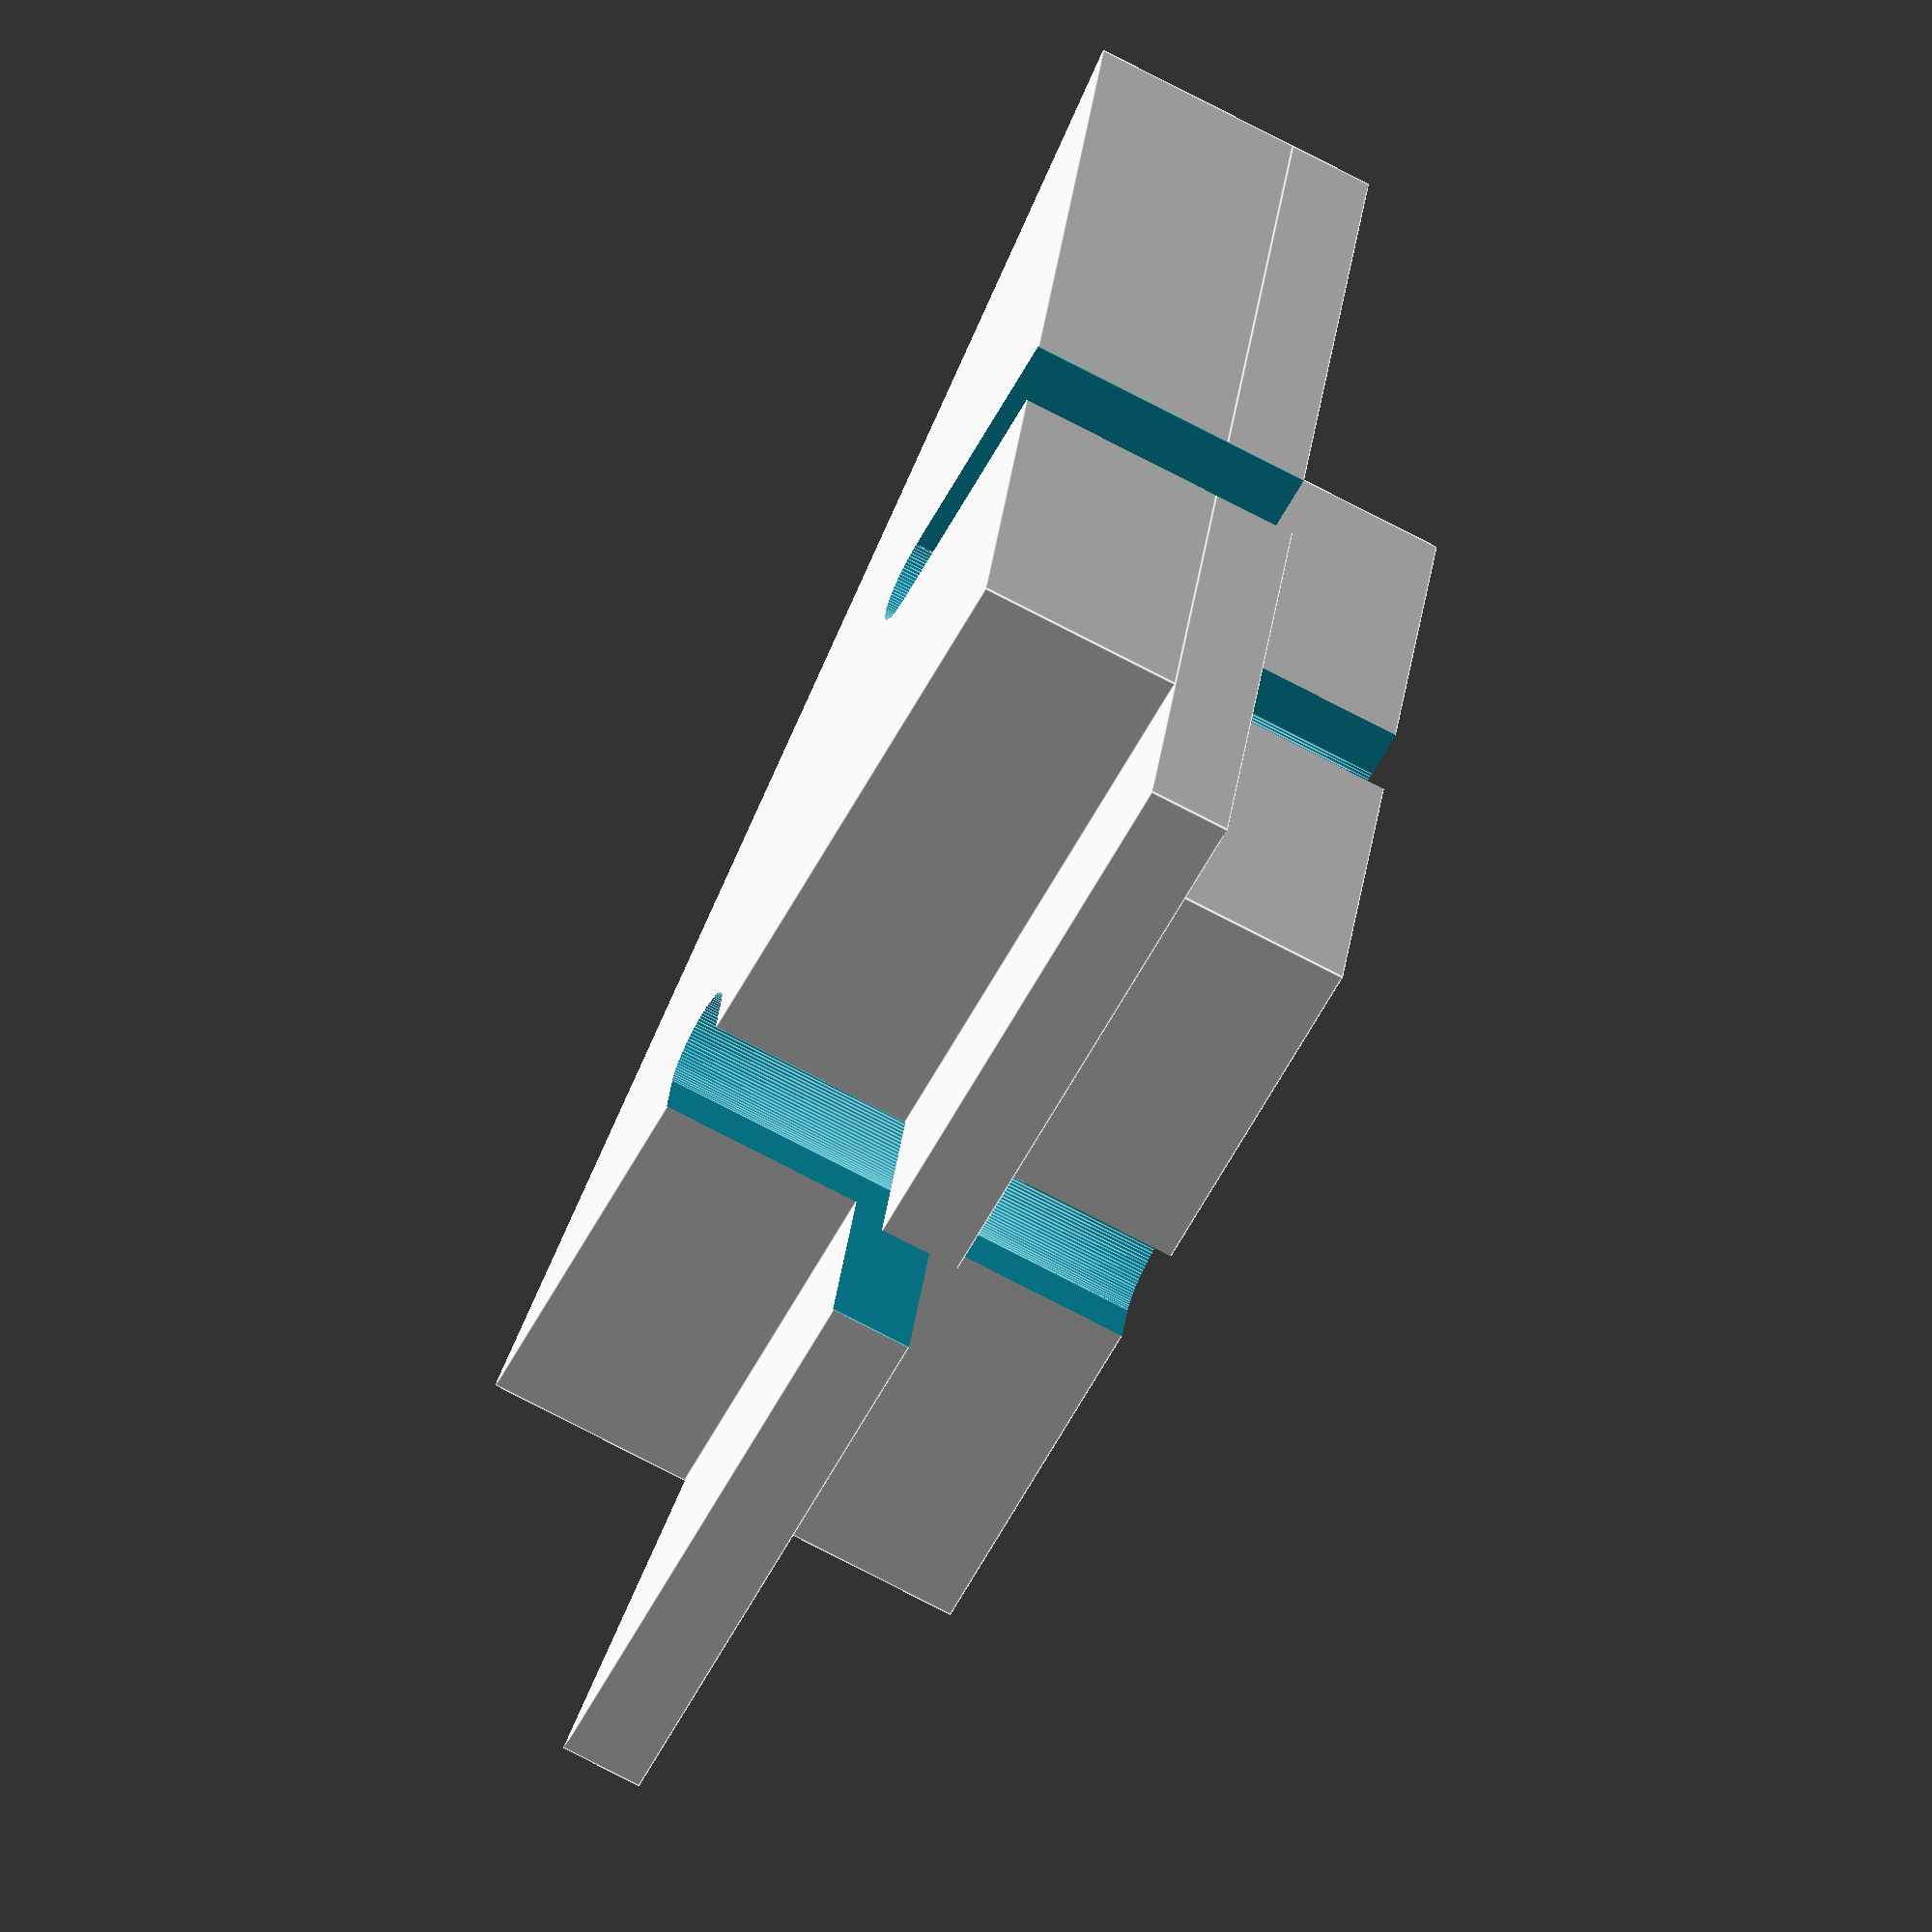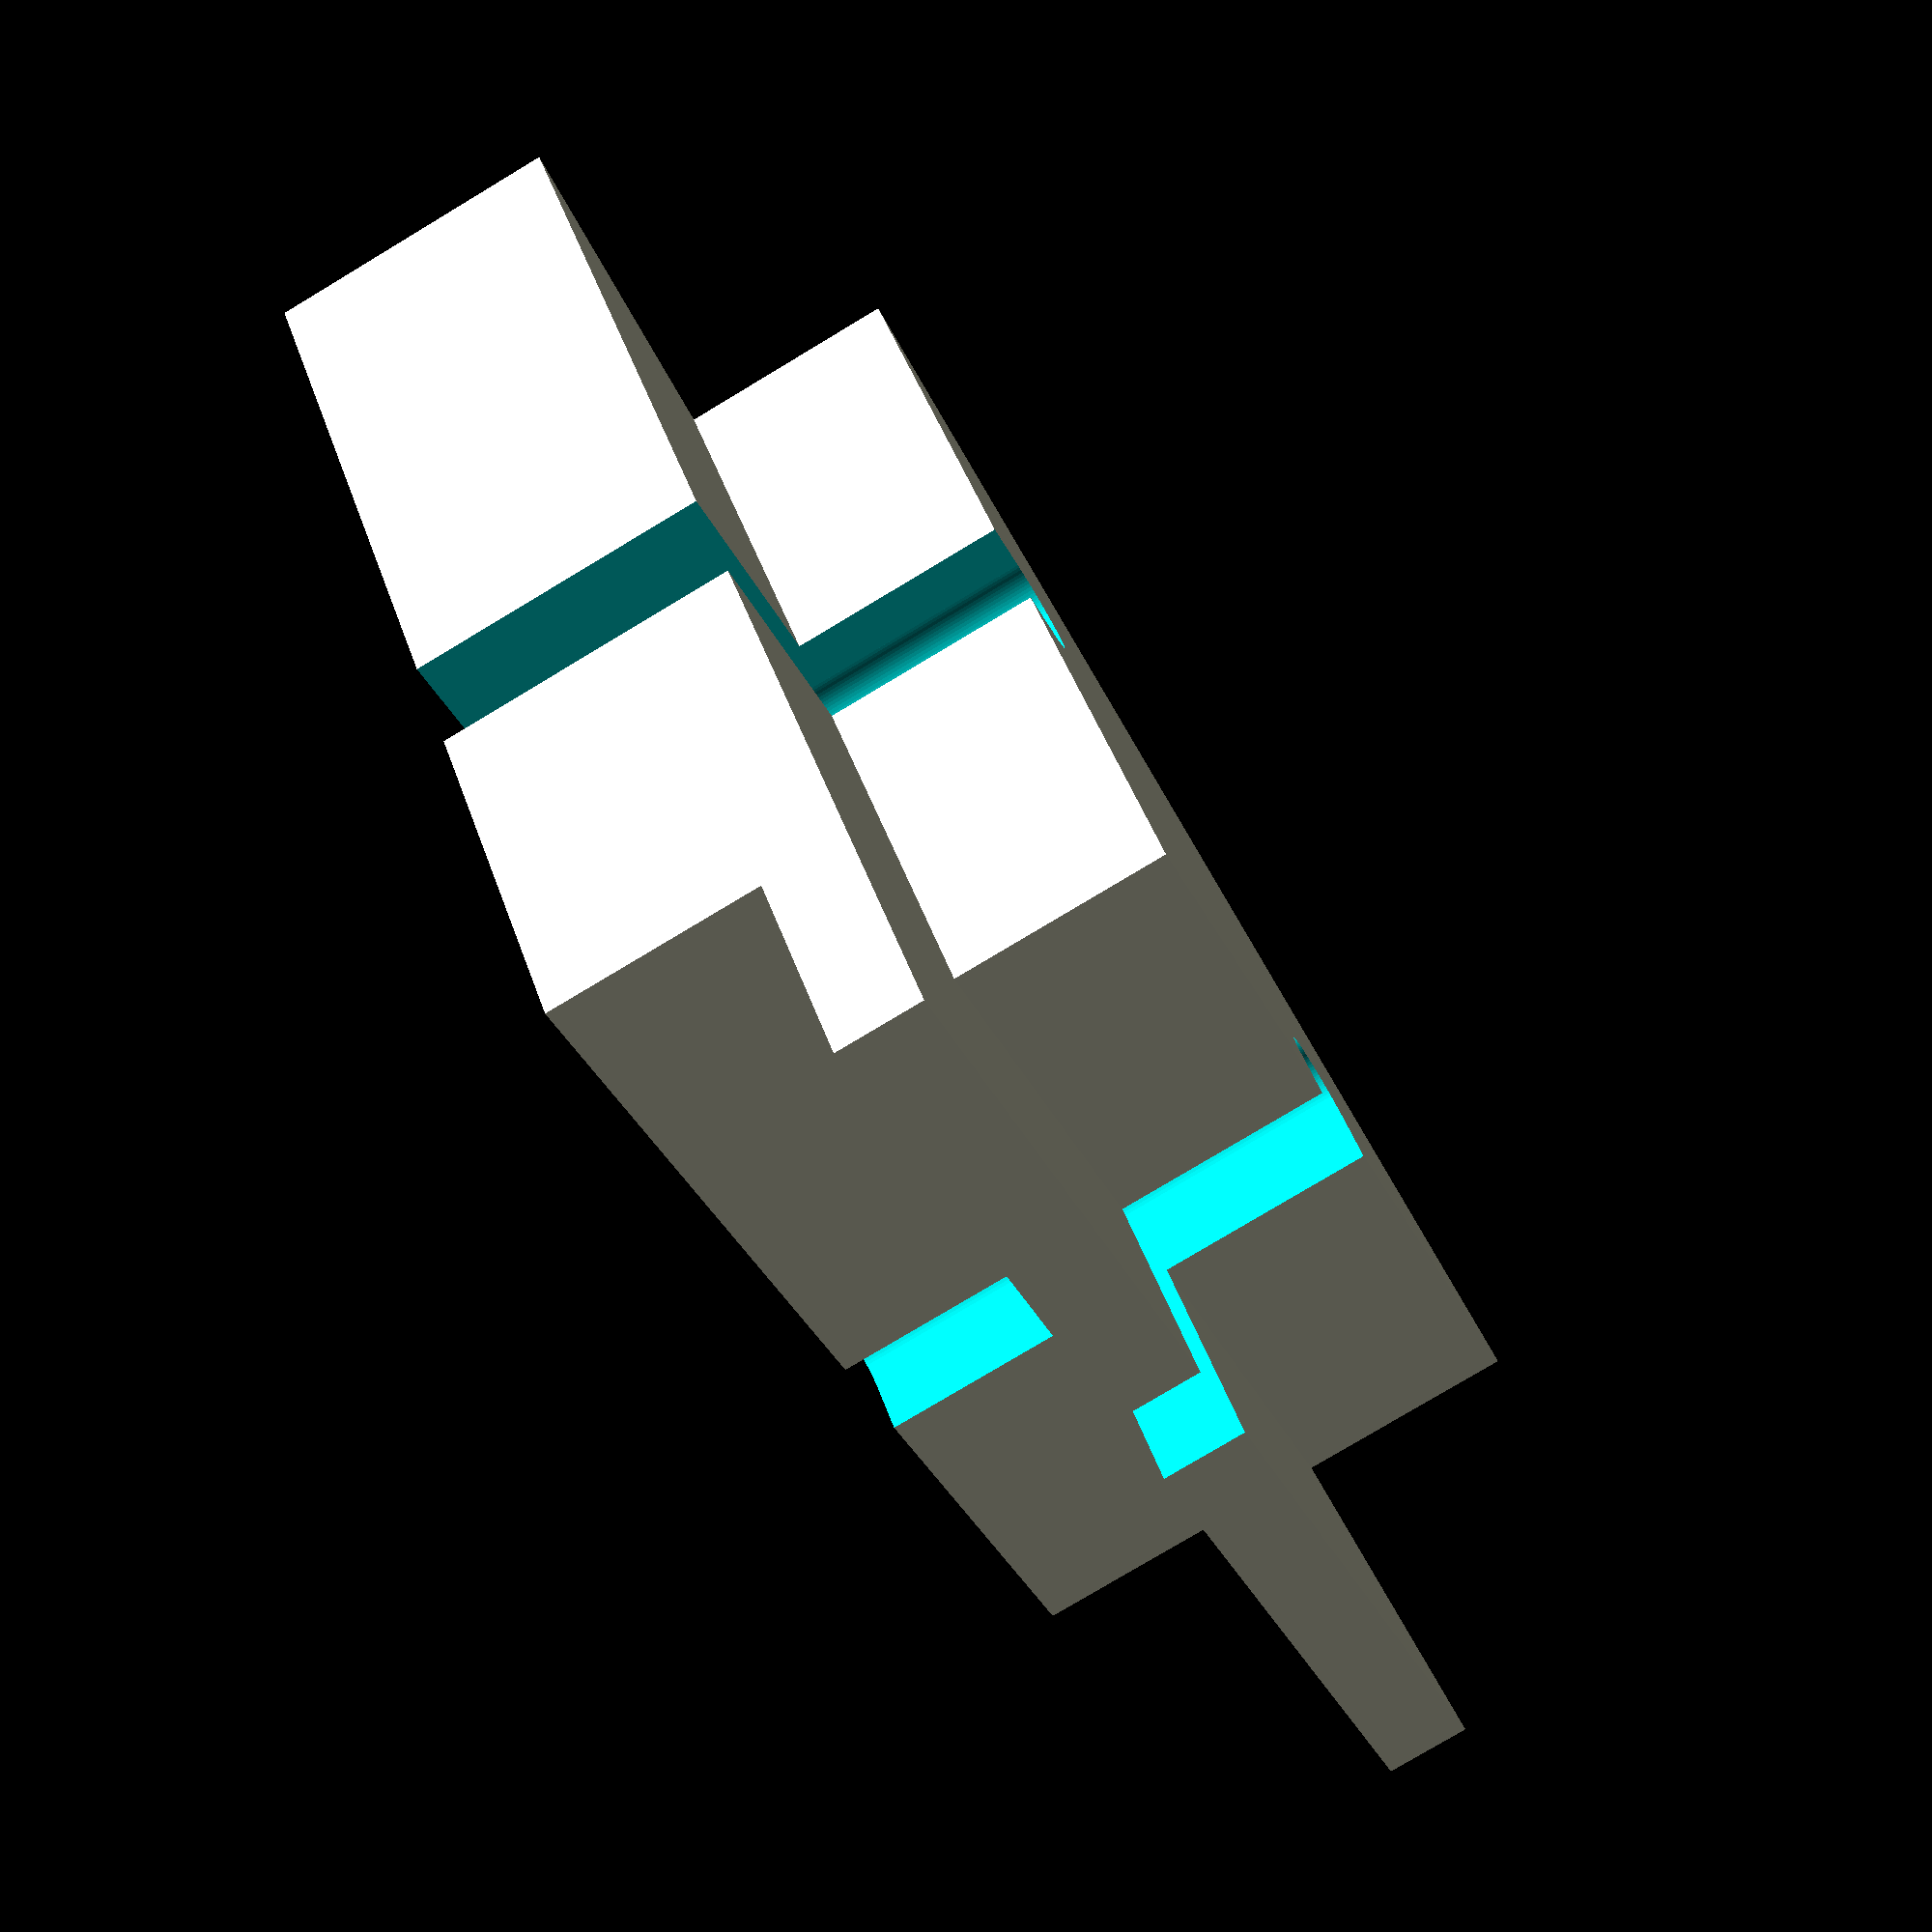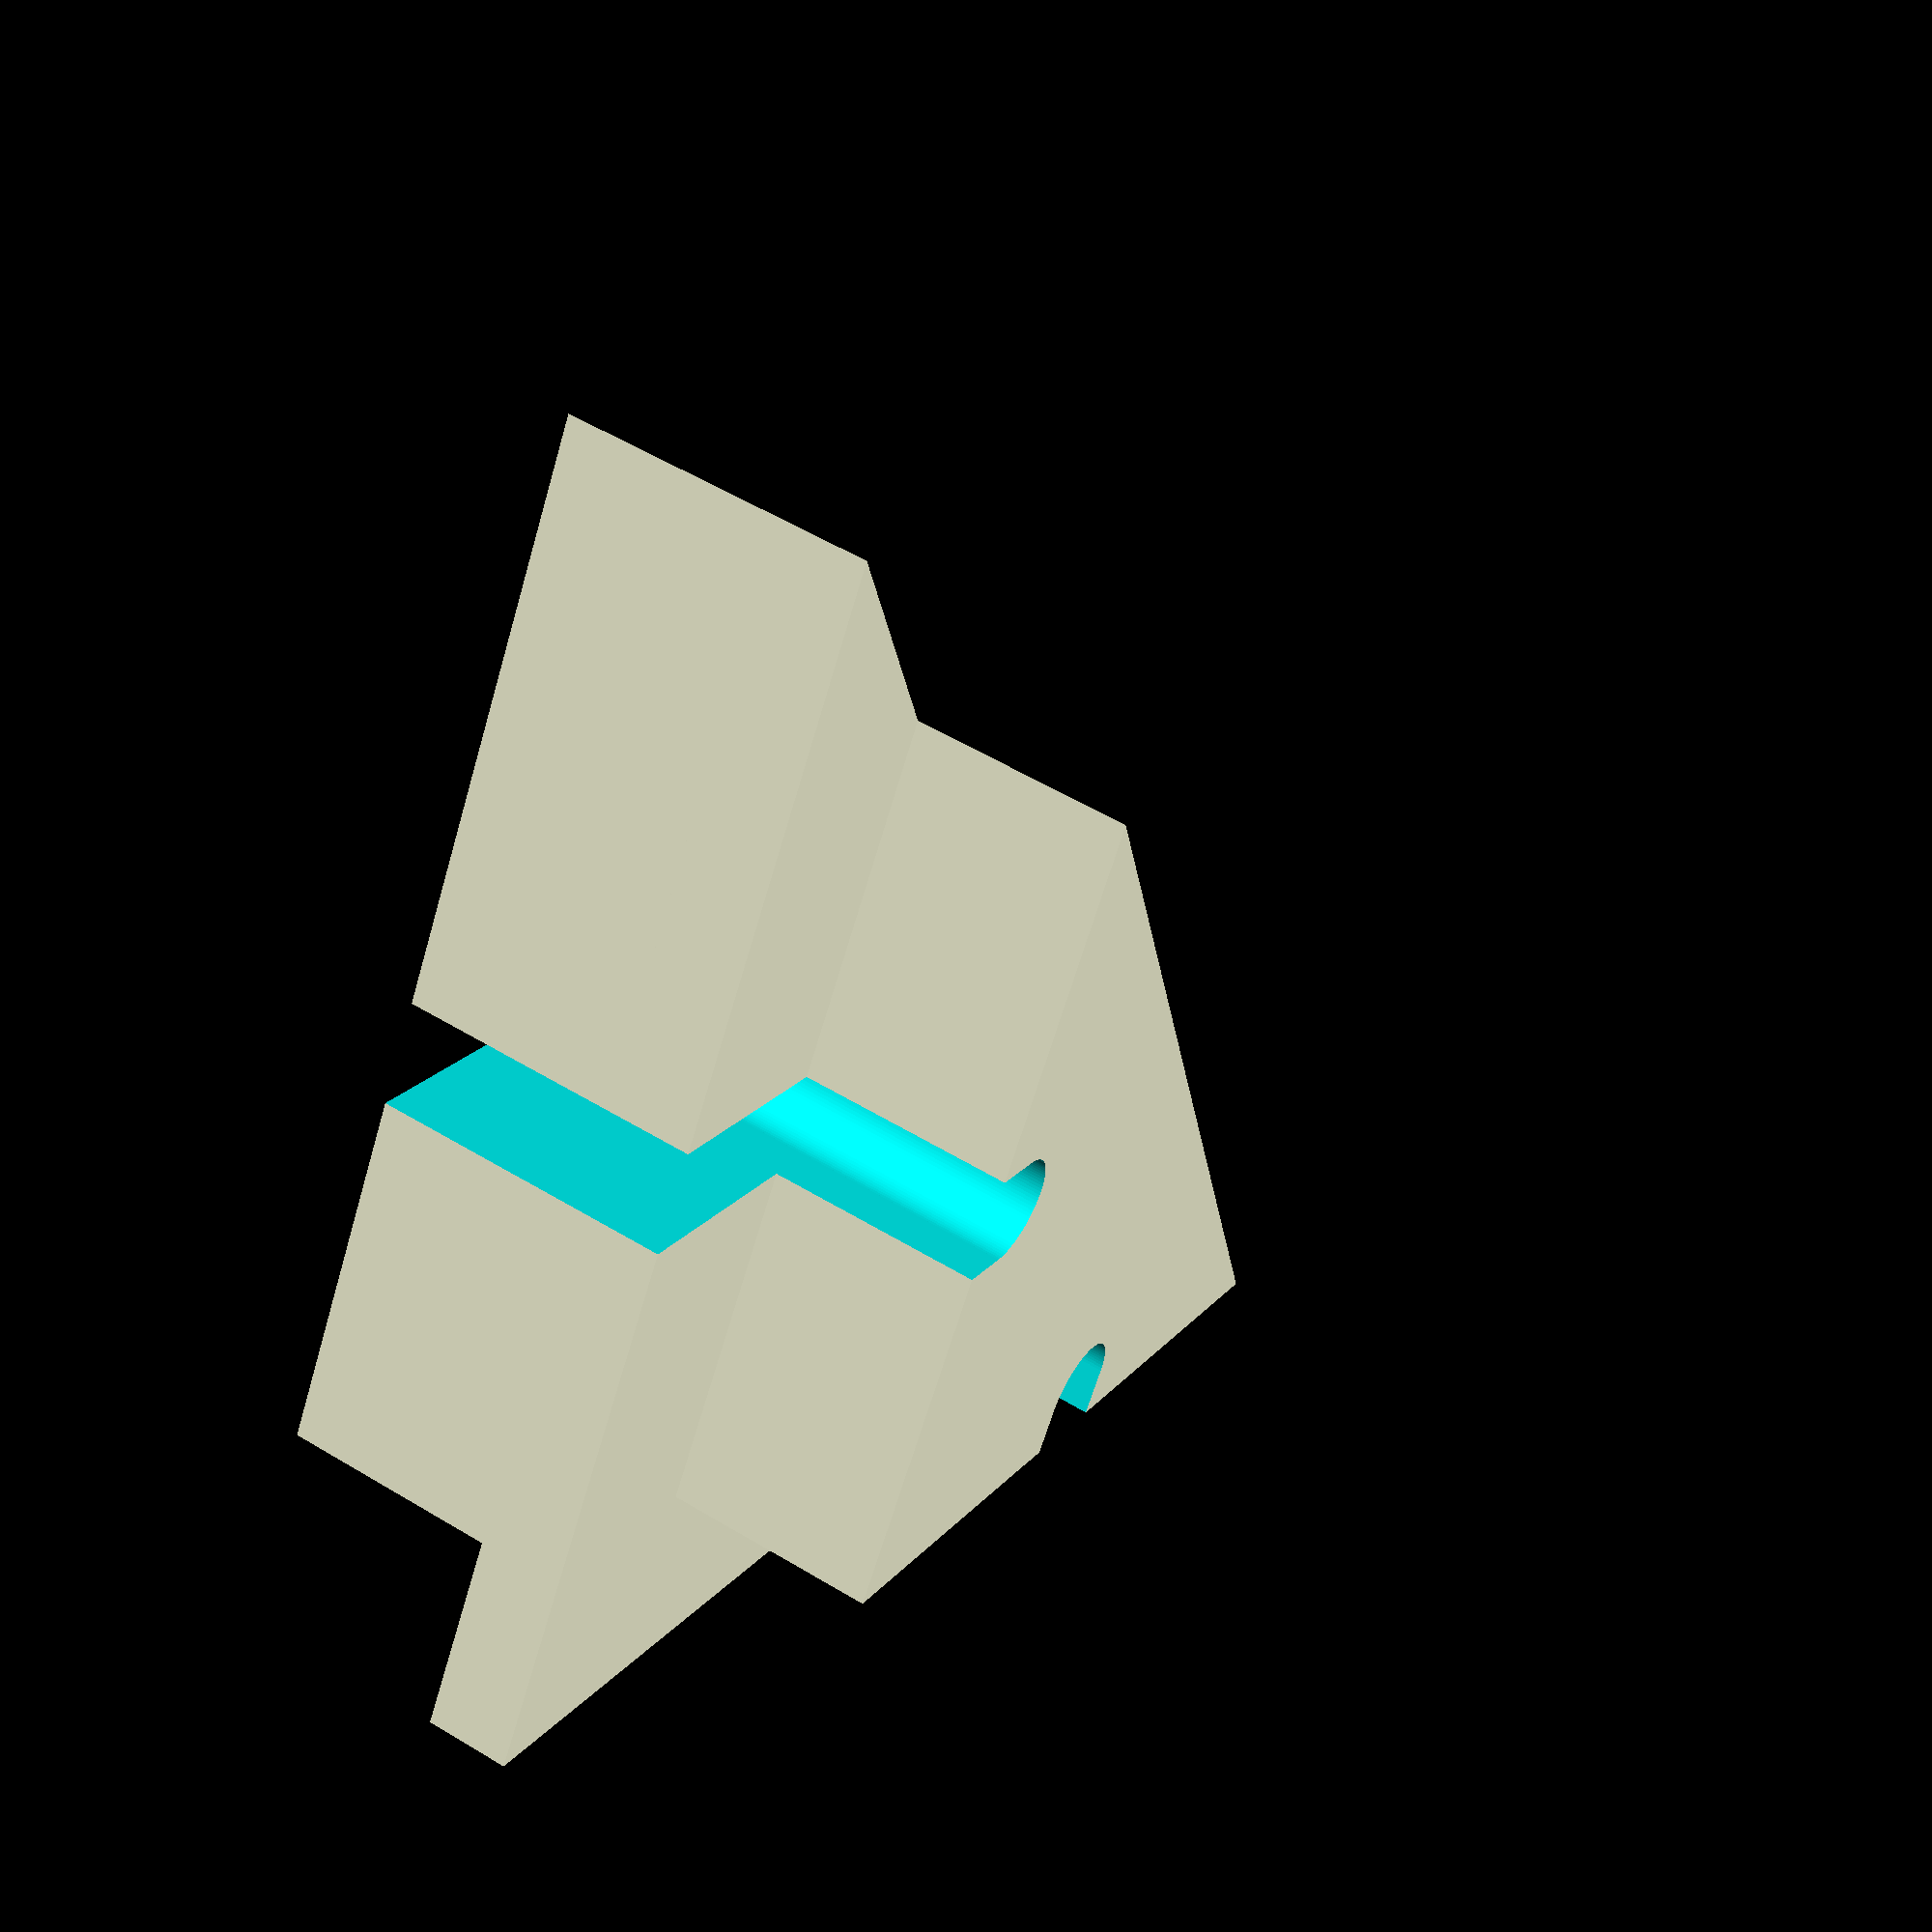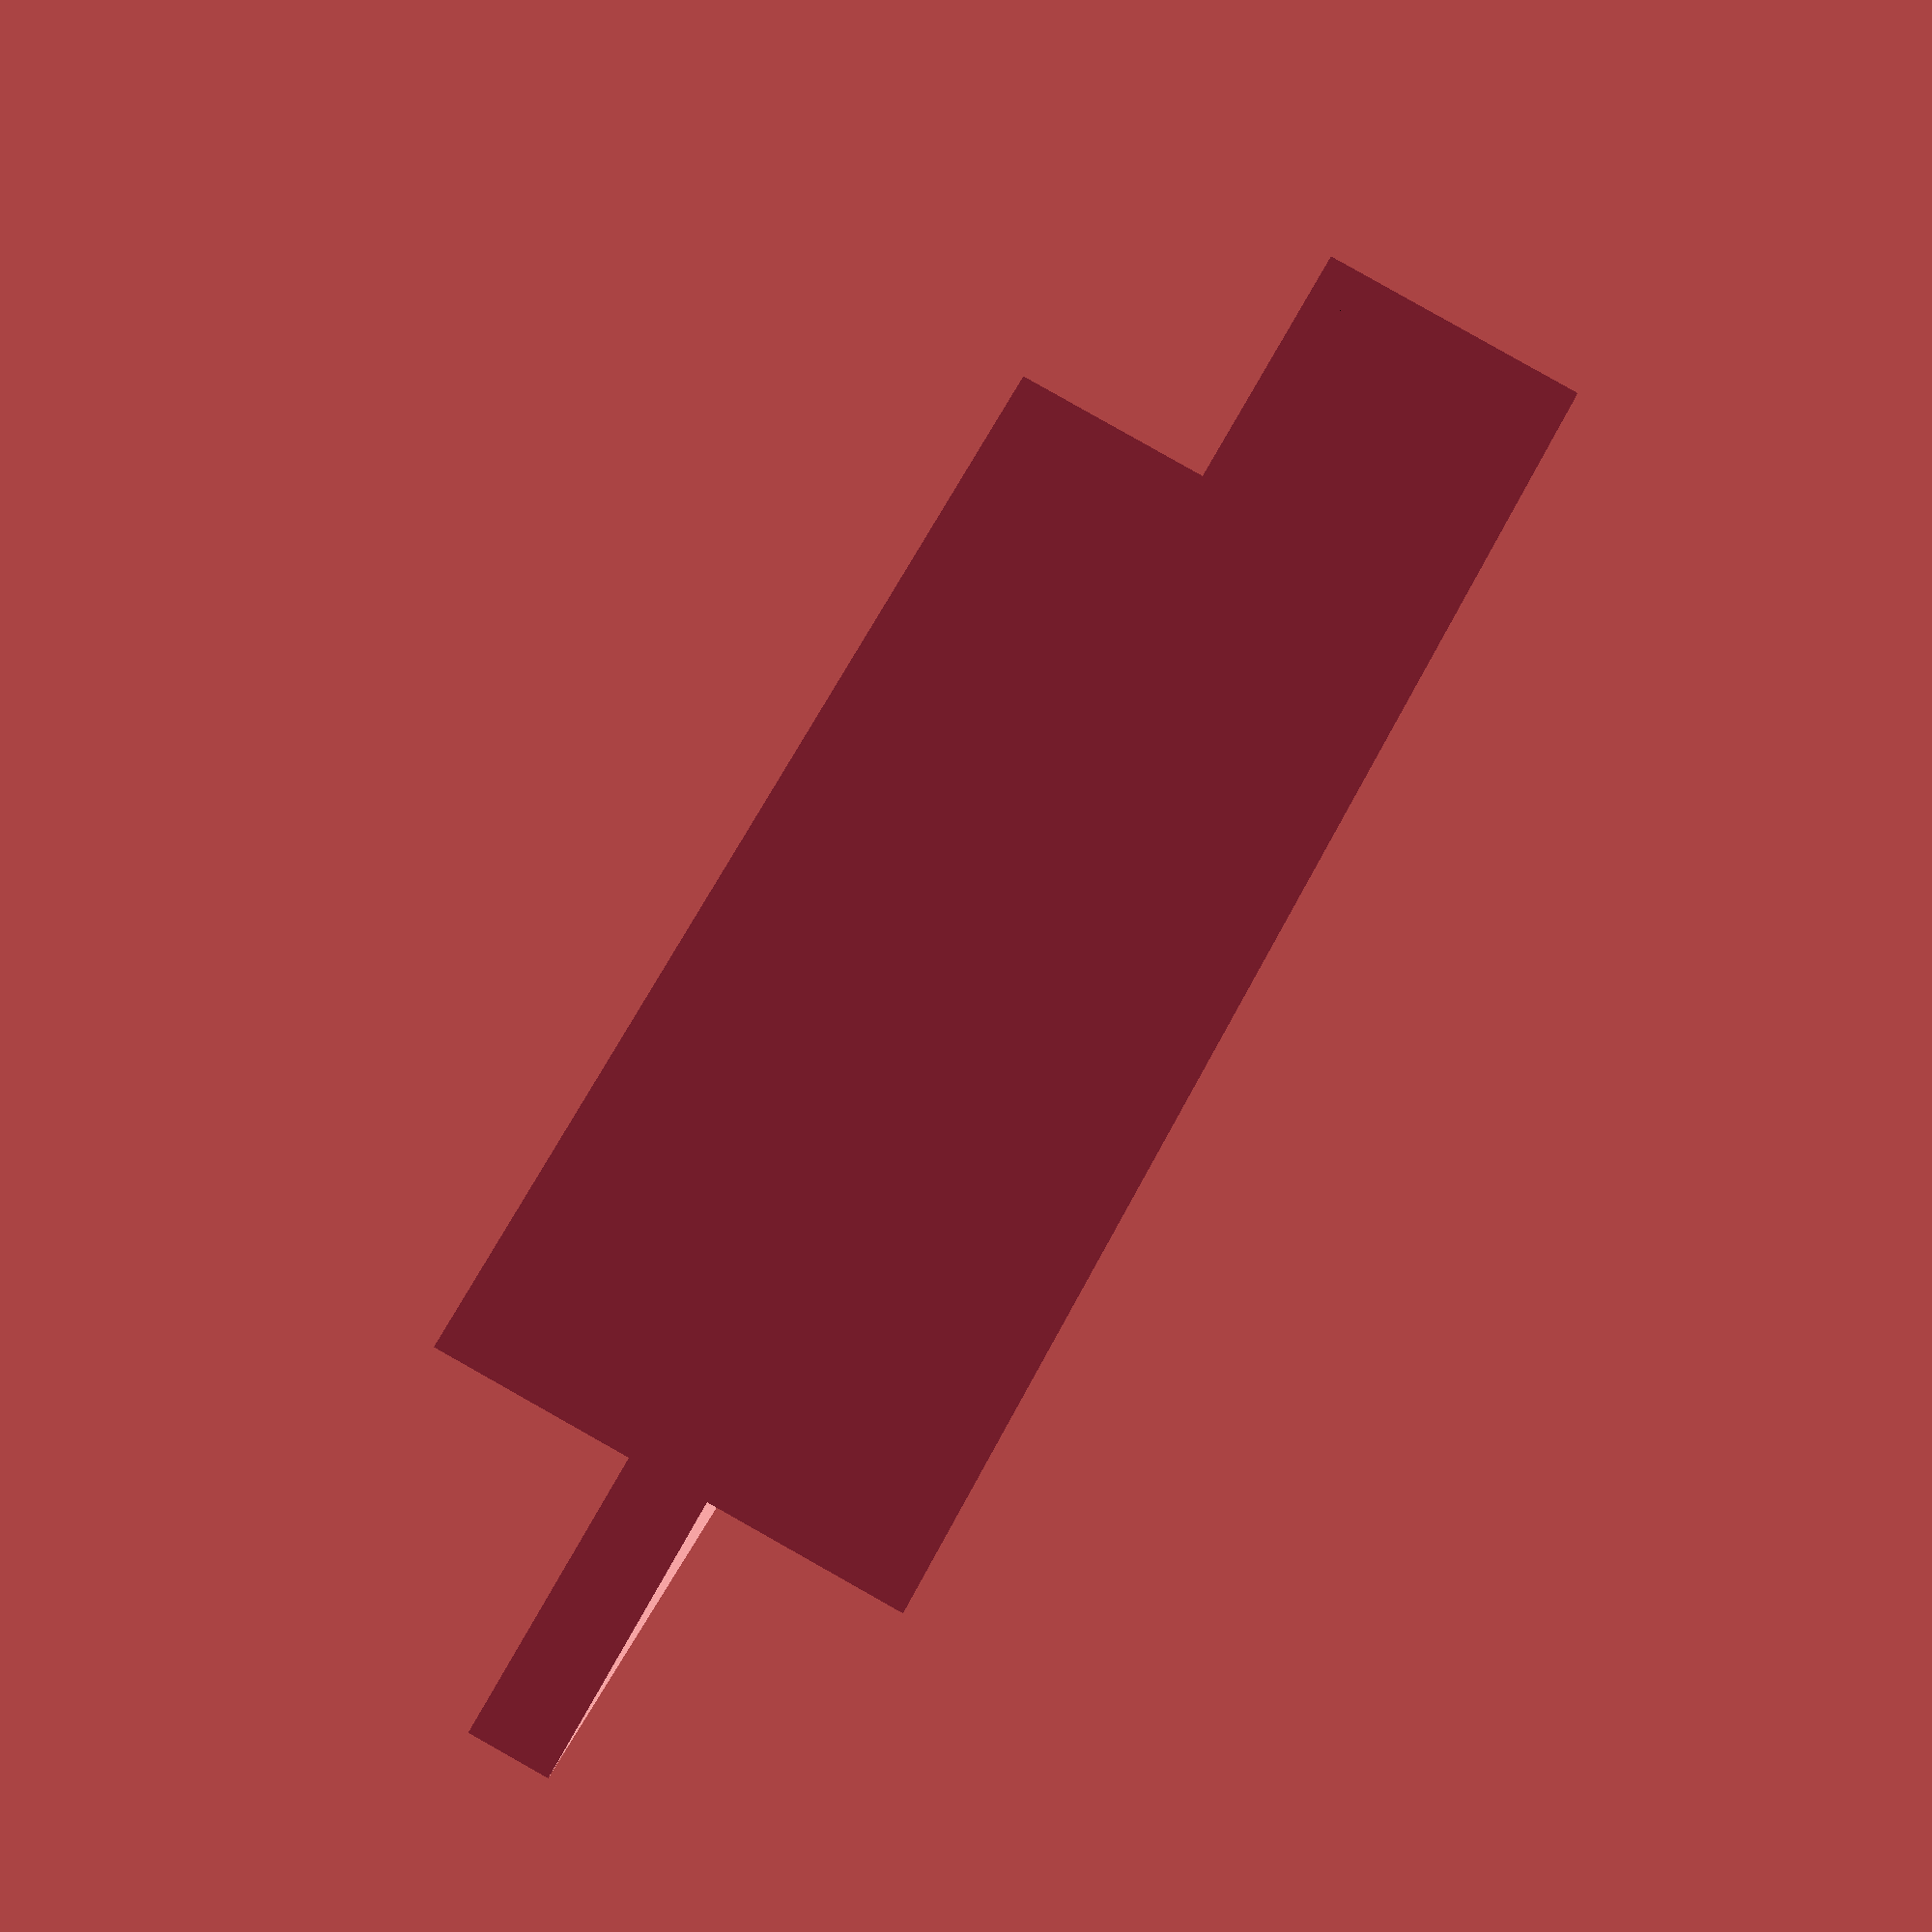
<openscad>

do_all_parts=true;
do_part_1 = false ;
do_part_1_1 = false ;
do_part_1_2 = false ;
do_part_2 = false ;
do_part_2_1 = false ;
do_part_2_2 = false ;
do_part_3 = false ;
do_part_3_1 = false ;
do_part_3_2 = false ;

/* [Hidden] */
$fn = 100 ;

part_1_x = 300 ;
part_1_y = 300 ;
part_1_z = 20 ;
pos_part_1_mark = 150 ;
part_1_mark_size = 75 ;
part_1_mark_width = 25 ;
part_1_h = sqrt(part_1_x*part_1_x + part_1_y*part_1_y);

size_of_mark = part_1_mark_size-part_1_mark_width/2;

part_2_x = 250 ;
part_2_y = 250 ;
part_2_z = 50 ;
part_2_h = sqrt(part_2_x*part_2_x + part_2_y*part_2_y);

part_3_x = 200 ;
part_3_y = 200 ;
part_3_z = 50 ;
part_3_h = sqrt(part_3_x*part_3_x + part_3_y*part_3_y);

joint_x = 20 ;
joint_y = 10 ;
joint_z = 10 ;

module point() {
    color("red") { 
        sphere(1); 
    }
}

module encoche_part_1(h) {
    union() {
        cube([part_1_mark_width,size_of_mark,h+2],center=true);
        translate([0,part_1_mark_size/2-part_1_mark_width/4,0]) {
            cylinder(h=h+2,d=part_1_mark_width,center=true);
        }
    }
}

module part_1() {
    difference() {
        cube([part_1_x,part_1_y,part_1_z],center=true);

        translate([part_1_h/2,part_1_h/2,0]) {
            rotate([0,0,45]) {
                cube([2*part_1_x,2*part_1_y,2*part_1_z],center=true);
            }
        }
    }
}

module part_2() {
    difference() {
        cube([part_2_x,part_2_y,part_2_z],center=true);

        translate([part_2_h/2,part_2_h/2,0]) {
            rotate([0,0,45]) {
                cube([2*part_2_x,2*part_2_y,2*part_2_z],center=true);
            }
        }
    }
}

module part_3() {
    difference() {
        cube([part_3_x,part_3_y,part_3_z],center=true);

        translate([part_3_h/2,part_3_h/2,0]) {
            rotate([0,0,45]) {
                cube([2*part_3_x,2*part_3_y,2*part_3_z],center=true);
            }
        }
    }
}

if ( do_all_parts == true ) {
    difference() {
        union() {
            part_1();
            translate([(part_1_x-part_2_x)/2,-(part_1_y-part_2_y)/2,part_2_z/2+part_1_z/2]) {
                part_2();
            }
            translate([0,0,-(part_3_z/2+part_1_z/2)]) {
                part_3();
            }
        }
        mark_z = part_1_z + part_2_z + part_3_z ;
        translate([-part_1_x/2,-part_1_y/2,0]) {
            translate([part_1_x-pos_part_1_mark,size_of_mark/2-0.1,0]) {
                encoche_part_1(mark_z);
            }
        }    
        translate([-part_1_x/2,-part_1_y/2,0]) {
            translate([0,part_1_x-pos_part_1_mark,0]) {
                rotate([0,0,-90]) {
                    translate([0,size_of_mark/2-0.1,0]){
                        encoche_part_1(mark_z);
                    }
                }
            }
        }
    }
}

if ( do_part_1 == true ) {
    difference() {
        union() {
            part_1();
        }
        mark_z = part_1_z + part_2_z + part_3_z ;
        translate([-part_1_x/2,-part_1_y/2,0]) {
            translate([part_1_x-pos_part_1_mark,size_of_mark/2-0.1,0]) {
                encoche_part_1(mark_z);
            }
        }    
        translate([-part_1_x/2,-part_1_y/2,0]) {
            translate([0,part_1_x-pos_part_1_mark,0]) {
                rotate([0,0,-90]) {
                    translate([0,size_of_mark/2-0.1,0]){
                        encoche_part_1(mark_z);
                    }
                }
            }
        }
    }
}

if ( do_part_1_1 == true ) {
    difference() {
        difference() {
            difference() {
                union() {
                    part_1();
                }
                mark_z = part_1_z + part_2_z + part_3_z ;
                translate([-part_1_x/2,-part_1_y/2,0]) {
                    translate([part_1_x-pos_part_1_mark,size_of_mark/2-0.1,0]) {
                        encoche_part_1(mark_z);
                    }
                }    
                translate([-part_1_x/2,-part_1_y/2,0]) {
                    translate([0,part_1_x-pos_part_1_mark,0]) {
                        rotate([0,0,-90]) {
                            translate([0,size_of_mark/2-0.1,0]){
                                encoche_part_1(mark_z);
                            }
                        }
                    }
                }
            }
            rotate([0,0,-45]) {
                translate([part_1_x/2+0.1,-part_1_y/2+0.1,0,]) {
                    cube([part_1_x, part_1_y, 2*part_1_z],center=true);
                }
            }
        }
        translate([-part_1_x/4,-part_1_y/4,0]) {
            rotate([0,0,45]) {
                cube([joint_x, joint_y,joint_z],center=true);
            }
        }
    }
}

if ( do_part_1_2 == true ) {
    difference(){
        intersection() {
            difference() {
                union() {
                    part_1();
                }
                mark_z = part_1_z + part_2_z + part_3_z ;
                translate([-part_1_x/2,-part_1_y/2,0]) {
                    translate([part_1_x-pos_part_1_mark,size_of_mark/2-0.1,0]) {
                        encoche_part_1(mark_z);
                    }
                }    
                translate([-part_1_x/2,-part_1_y/2,0]) {
                    translate([0,part_1_x-pos_part_1_mark,0]) {
                        rotate([0,0,-90]) {
                            translate([0,size_of_mark/2-0.1,0]){
                                encoche_part_1(mark_z);
                            }
                        }
                    }
                }
            }
            rotate([0,0,-45]) {
                translate([part_1_x/2+0.1,-part_1_y/2+0.1,0,]) {
                    cube([part_1_x, part_1_y, 2*part_1_z],center=true);
                }
            }
        }
        translate([-part_1_x/4,-part_1_y/4,0]) {
            rotate([0,0,45]) {
                cube([joint_x, joint_y,joint_z],center=true);
            }
        }
    }
}

if ( do_part_2 == true ) {
    difference() {
        union() {
            translate([(part_1_x-part_2_x)/2,-(part_1_y-part_2_y)/2,part_2_z/2+part_1_z/2]) {
                part_2();
            }
        }
        mark_z = part_1_z + part_2_z + part_3_z ;
        translate([-part_1_x/2,-part_1_y/2,0]) {
            translate([part_1_x-pos_part_1_mark,size_of_mark/2-0.1,0]) {
                encoche_part_1(mark_z);
            }
        }    
        translate([-part_1_x/2,-part_1_y/2,0]) {
            translate([0,part_1_x-pos_part_1_mark,0]) {
                rotate([0,0,-90]) {
                    translate([0,size_of_mark/2-0.1,0]){
                        encoche_part_1(mark_z);
                    }
                }
            }
        }
    }
}

if ( do_part_2_1 == true ) {
    difference() {
        difference() {
            difference() {
                union() {
                    translate([(part_1_x-part_2_x)/2,-(part_1_y-part_2_y)/2,part_2_z/2+part_1_z/2]) {
                        part_2();
                    }
                }
                mark_z = part_1_z + part_2_z + part_3_z ;
                translate([-part_1_x/2,-part_1_y/2,0]) {
                    translate([part_1_x-pos_part_1_mark,size_of_mark/2-0.1,0]) {
                        encoche_part_1(mark_z);
                    }
                }    
                translate([-part_1_x/2,-part_1_y/2,0]) {
                    translate([0,part_1_x-pos_part_1_mark,0]) {
                        rotate([0,0,-90]) {
                            translate([0,size_of_mark/2-0.1,0]){
                                encoche_part_1(mark_z);
                            }
                        }
                    }
                }
            }
            rotate([0,0,-45]) {
                translate([part_2_x/2+35+0.1,-part_2_y/2+0.1,part_2_z]) {
                    cube([part_2_x, part_2_y, 2*part_2_z],center=true);
                }
            }
        }
        translate([(part_1_x-part_2_x)/2,-(part_1_y-part_2_y)/2,part_2_z/2+part_1_z/2]) {
            translate([-part_2_x/4,-part_2_y/4,0]) {
                rotate([0,0,45]) {
                    cube([joint_x, joint_y,joint_z],center=true);
                }
            }
        }
    }
}

if ( do_part_2_2 == true ) {
    difference() {
        intersection() {
            difference() {
                union() {
                    translate([(part_1_x-part_2_x)/2,-(part_1_y-part_2_y)/2,part_2_z/2+part_1_z/2]) {
                        part_2();
                    }
                }
                mark_z = part_1_z + part_2_z + part_3_z ;
                translate([-part_1_x/2,-part_1_y/2,0]) {
                    translate([part_1_x-pos_part_1_mark,size_of_mark/2-0.1,0]) {
                        encoche_part_1(mark_z);
                    }
                }    
                translate([-part_1_x/2,-part_1_y/2,0]) {
                    translate([0,part_1_x-pos_part_1_mark,0]) {
                        rotate([0,0,-90]) {
                            translate([0,size_of_mark/2-0.1,0]){
                                encoche_part_1(mark_z);
                            }
                        }
                    }
                }
            }
            rotate([0,0,-45]) {
                translate([part_2_x/2+35+0.1,-part_2_y/2+0.1,part_2_z]) {
                    cube([part_2_x, part_2_y, 2*part_2_z],center=true);
                }
            }
        }
        translate([(part_1_x-part_2_x)/2,-(part_1_y-part_2_y)/2,part_2_z/2+part_1_z/2]) {
            translate([-part_2_x/4,-part_2_y/4,0]) {
                rotate([0,0,45]) {
                    cube([joint_x, joint_y,joint_z],center=true);
                }
            }
        }
    }
}

if ( do_part_3 == true ) {
    difference() {
        union() {
            translate([0,0,-(part_3_z/2+part_1_z/2)]) {
                part_3();
            }
        }
        mark_z = part_1_z + part_2_z + part_3_z ;
        translate([-part_1_x/2,-part_1_y/2,0]) {
            translate([part_1_x-pos_part_1_mark,size_of_mark/2-0.1,0]) {
                encoche_part_1(mark_z);
            }
        }    
        translate([-part_1_x/2,-part_1_y/2,0]) {
            translate([0,part_1_x-pos_part_1_mark,0]) {
                rotate([0,0,-90]) {
                    translate([0,size_of_mark/2-0.1,0]){
                        encoche_part_1(mark_z);
                    }
                }
            }
        }
    }
}

if ( do_part_3_1 == true ) {
    difference() {
        difference() {
            difference() {
                union() {
                    translate([0,0,-(part_3_z/2+part_1_z/2)]) {
                        part_3();
                    }
                }
                mark_z = part_1_z + part_2_z + part_3_z ;
                translate([-part_1_x/2,-part_1_y/2,0]) {
                    translate([part_1_x-pos_part_1_mark,size_of_mark/2-0.1,0]) {
                        encoche_part_1(mark_z);
                    }
                }    
                translate([-part_1_x/2,-part_1_y/2,0]) {
                    translate([0,part_1_x-pos_part_1_mark,0]) {
                        rotate([0,0,-90]) {
                            translate([0,size_of_mark/2-0.1,0]){
                                encoche_part_1(mark_z);
                            }
                        }
                    }
                }
            }
            rotate([0,0,-45]) {
                translate([part_3_x/2+0.1,-part_3_y/2+0.1,-part_3_z]) {
                    cube([part_3_x, part_3_y, 2*part_3_z],center=true);
                }
            }
        }    
        translate([-part_3_x/4,-part_3_y/4,-(part_3_z/2+part_1_z/2)]) {
            rotate([0,0,45]) {
                cube([joint_x, joint_y,joint_z],center=true);
            }
        }
    }
}

if ( do_part_3_2 == true ) {
    difference() {
        intersection() {
            difference() {
                union() {
                    translate([0,0,-(part_3_z/2+part_1_z/2)]) {
                        part_3();
                    }
                }
                mark_z = part_1_z + part_2_z + part_3_z ;
                translate([-part_1_x/2,-part_1_y/2,0]) {
                    translate([part_1_x-pos_part_1_mark,size_of_mark/2-0.1,0]) {
                        encoche_part_1(mark_z);
                    }
                }    
                translate([-part_1_x/2,-part_1_y/2,0]) {
                    translate([0,part_1_x-pos_part_1_mark,0]) {
                        rotate([0,0,-90]) {
                            translate([0,size_of_mark/2-0.1,0]){
                                encoche_part_1(mark_z);
                            }
                        }
                    }
                }
            }
            rotate([0,0,-45]) {
                translate([part_3_x/2+0.1,-part_3_y/2+0.1,-part_3_z]) {
                    cube([part_3_x, part_3_y, 2*part_3_z],center=true);
                }
            }
        }
        translate([-part_3_x/4,-part_3_y/4,-(part_3_z/2+part_1_z/2)]) {
            rotate([0,0,45]) {
                cube([joint_x, joint_y,joint_z],center=true);
            }
        }
    }
}



</openscad>
<views>
elev=71.7 azim=283.5 roll=62.0 proj=o view=edges
elev=79.4 azim=306.3 roll=120.9 proj=p view=wireframe
elev=124.9 azim=59.0 roll=57.6 proj=p view=solid
elev=94.1 azim=152.4 roll=240.6 proj=p view=wireframe
</views>
